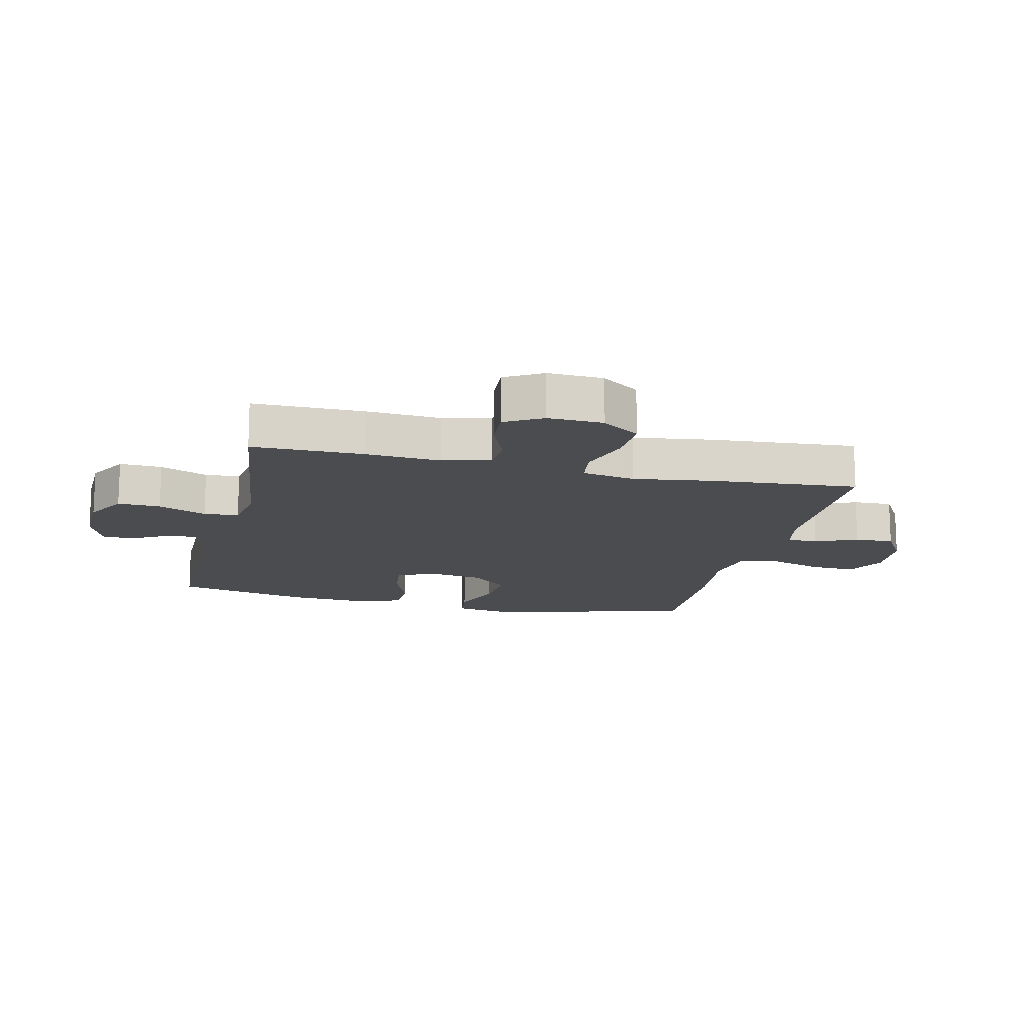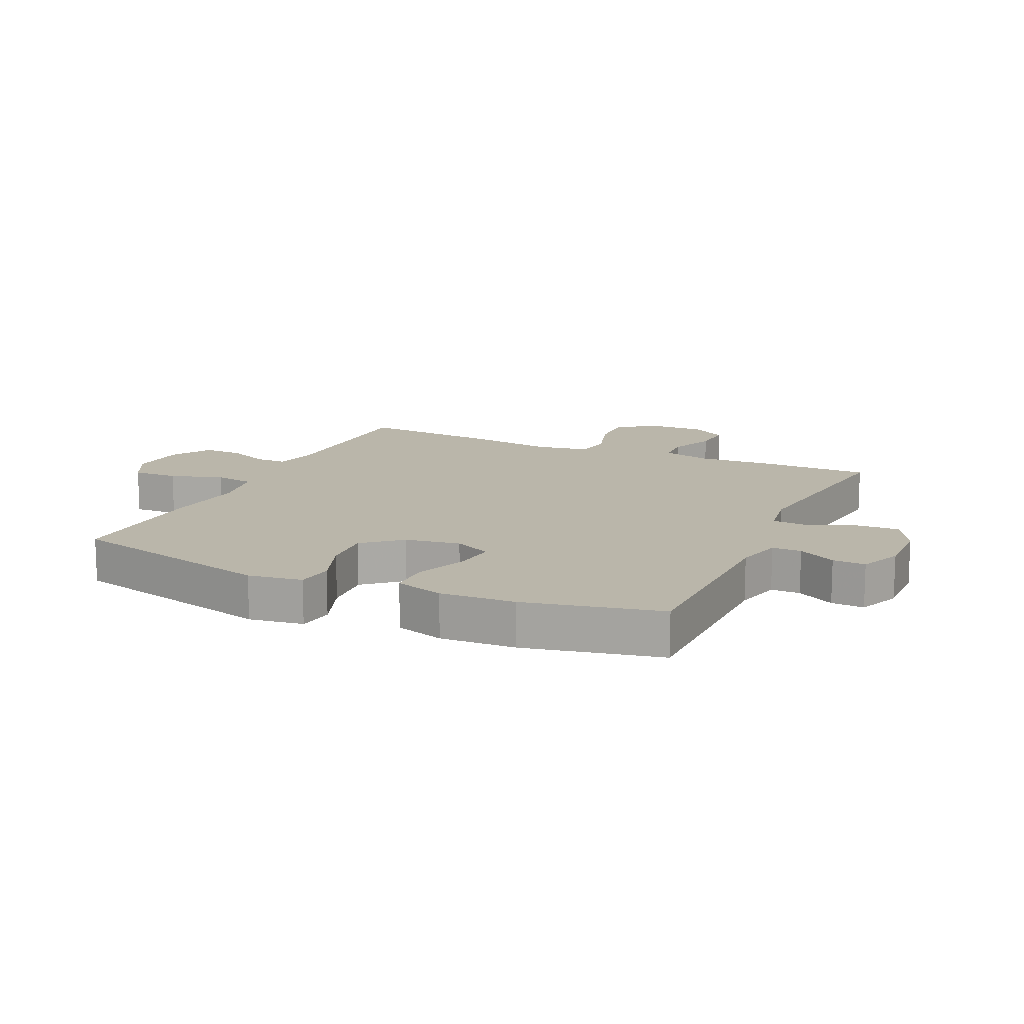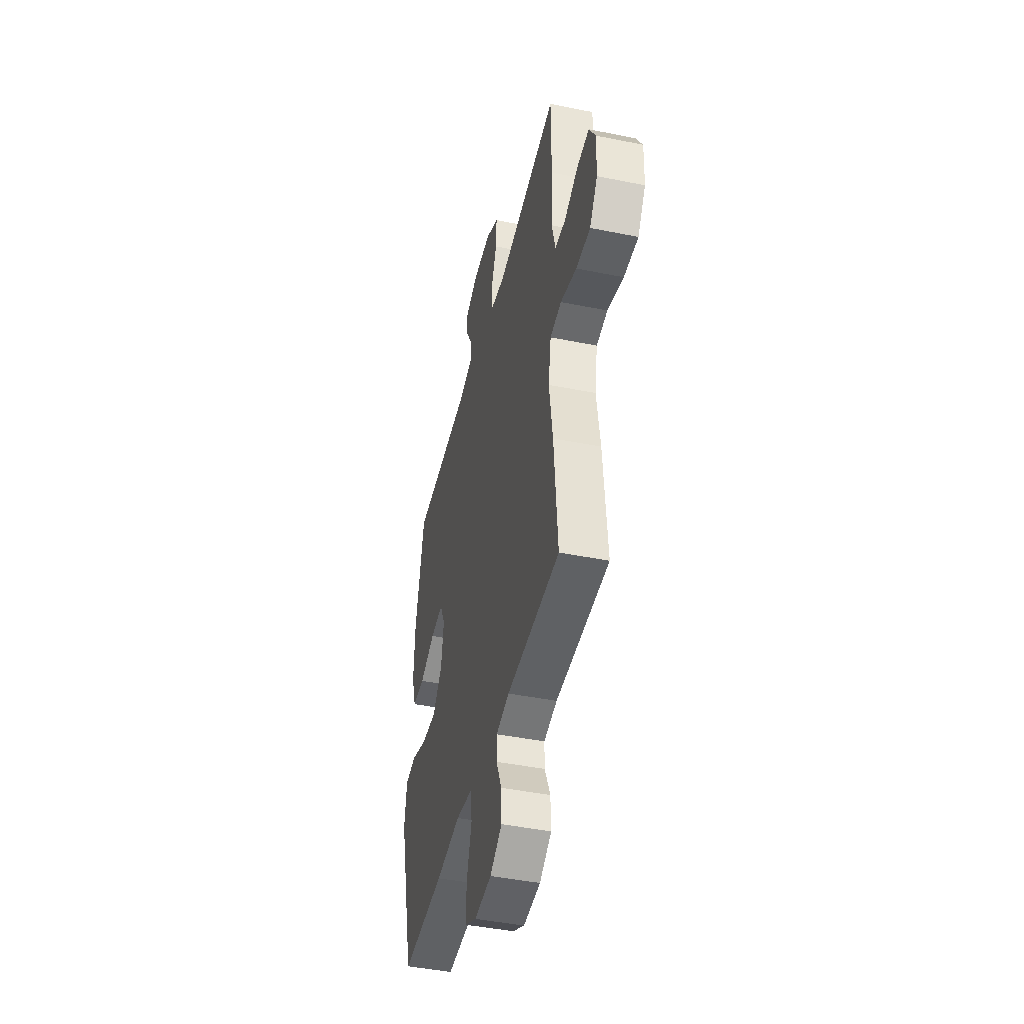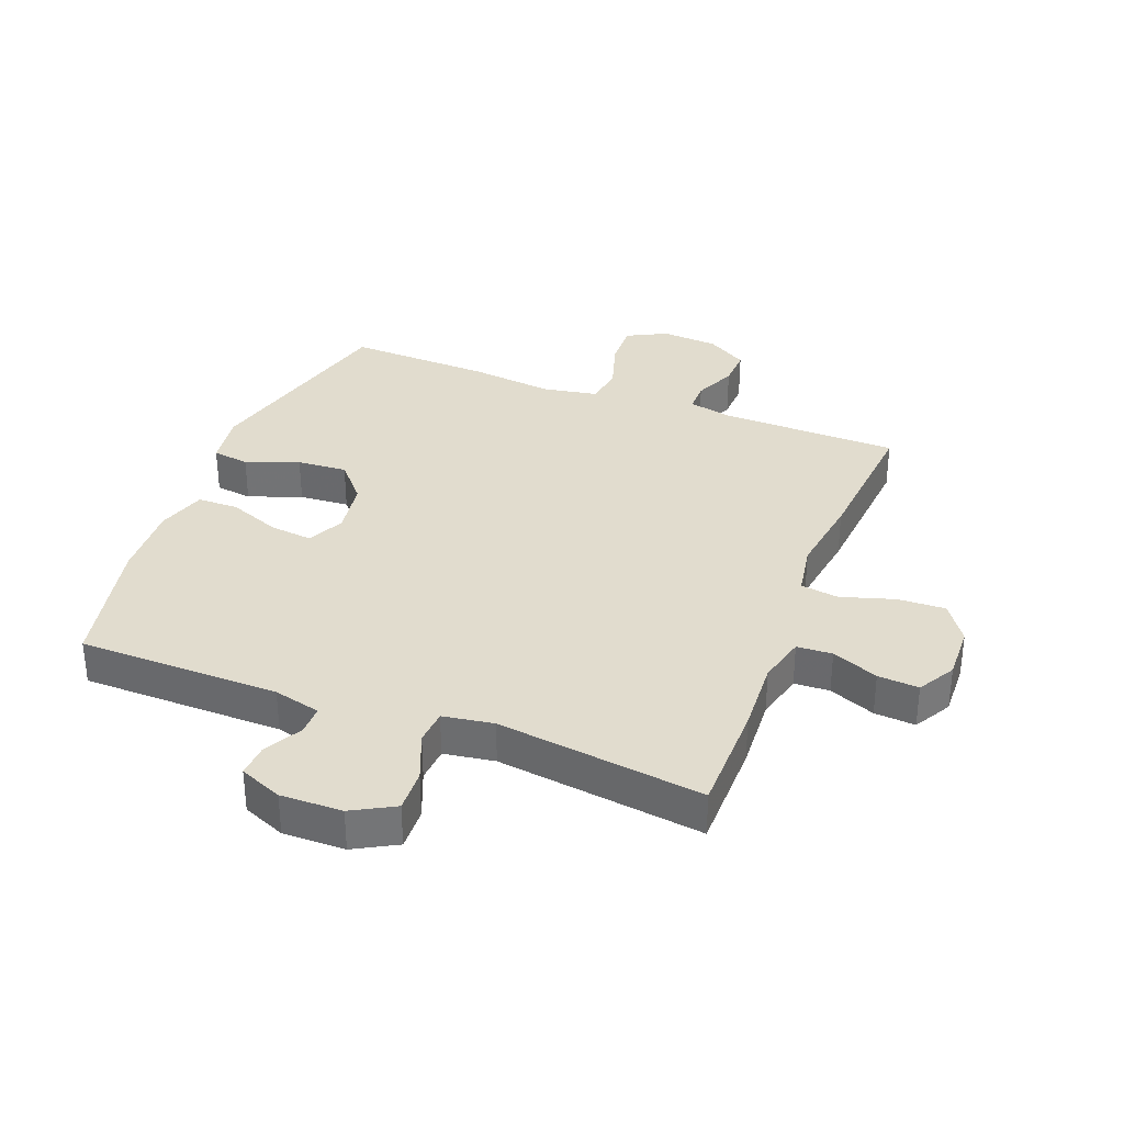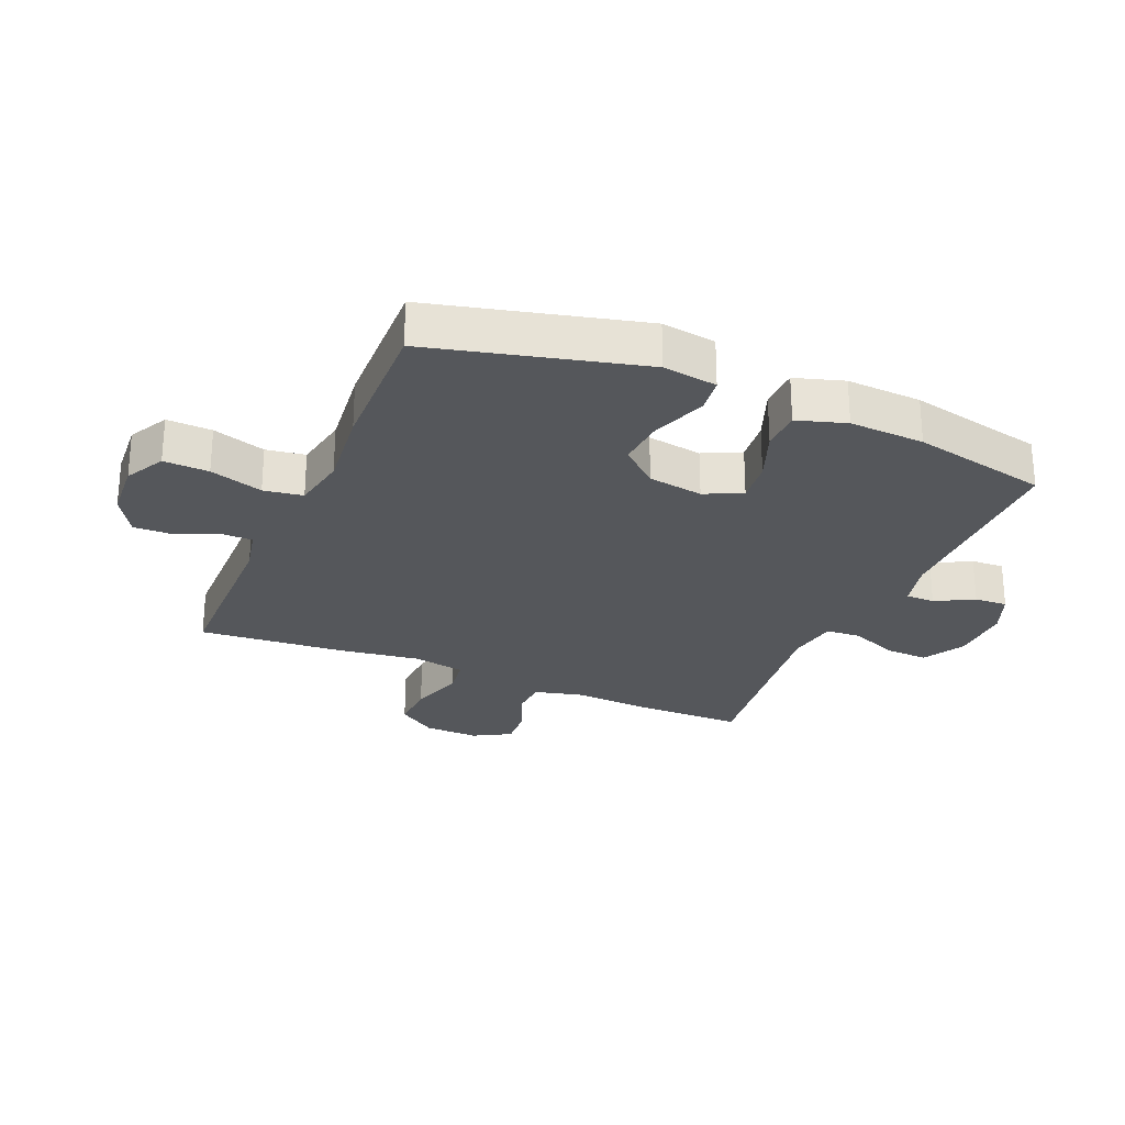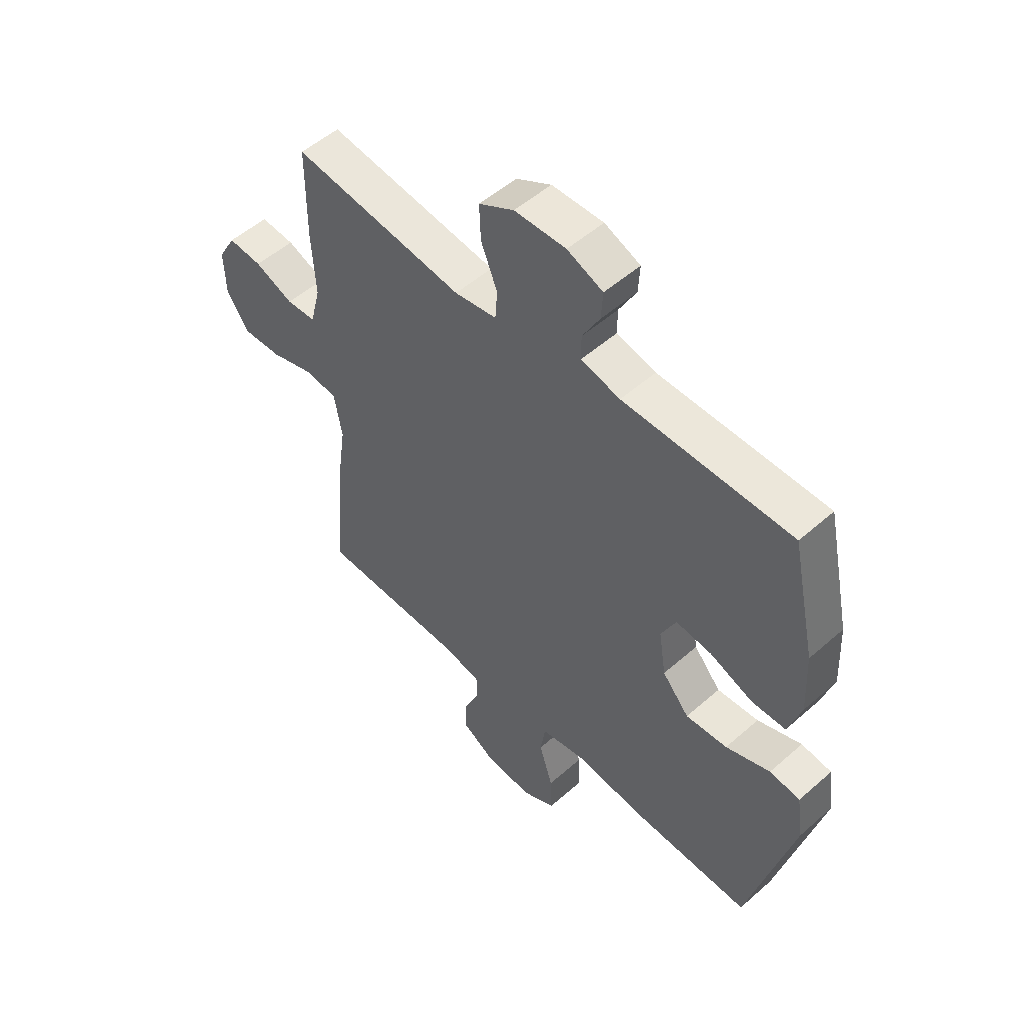
<metadata>
{"format":"obj","ext":"obj","renderer":"f3d","projection":"perspective","resolution":1024,"background":"white","views":[{"elev":-14.8,"azim":76.6,"up":"+Y"},{"elev":13.8,"azim":-65.4,"up":"+Y"},{"elev":-44.4,"azim":76.7,"up":"+Z"},{"elev":34.0,"azim":21.1,"up":"+Y"},{"elev":-26.4,"azim":-113.3,"up":"+Y"},{"elev":52.4,"azim":-133.5,"up":"+Z"}]}
</metadata>
<code>
v -0.5 0.07 -0.5
v -0.587 0.07 -0.157
v -0.574 0.07 -0.068
v -0.514 0.07 -0.06
v -0.427 0.07 -0.092
v -0.345 0.07 -0.098
v -0.292 0.07 -0.037
v -0.278 0.07 0.053
v -0.307 0.07 0.114
v -0.377 0.07 0.106
v -0.462 0.07 0.073
v -0.529 0.07 0.074
v -0.554 0.07 0.154
v -0.548 0.07 0.277
v -0.5 0.07 0.5
v -0.17 0.07 0.503
v -0.093 0.07 0.522
v -0.093 0.07 0.57
v -0.127 0.07 0.632
v -0.13 0.07 0.686
v -0.06 0.07 0.715
v 0.041 0.07 0.713
v 0.11 0.07 0.675
v 0.107 0.07 0.605
v 0.075 0.07 0.526
v 0.079 0.07 0.469
v 0.162 0.07 0.456
v 0.5 0.07 0.5
v 0.501 0.07 0.318
v 0.494 0.07 0.196
v 0.514 0.07 0.117
v 0.572 0.07 0.114
v 0.648 0.07 0.145
v 0.715 0.07 0.15
v 0.75 0.07 0.089
v 0.747 0.07 -0.001
v 0.704 0.07 -0.064
v 0.626 0.07 -0.061
v 0.538 0.07 -0.034
v 0.476 0.07 -0.043
v 0.461 0.07 -0.13
v 0.48 0.07 -0.261
v 0.5 0.07 -0.5
v 0.208 0.07 -0.505
v 0.135 0.07 -0.521
v 0.135 0.07 -0.571
v 0.165 0.07 -0.64
v 0.167 0.07 -0.704
v 0.101 0.07 -0.744
v 0.007 0.07 -0.751
v -0.058 0.07 -0.717
v -0.055 0.07 -0.643
v -0.028 0.07 -0.556
v -0.038 0.07 -0.492
v -0.128 0.07 -0.476
v -0.264 0.07 -0.492
v -0.5 0 -0.5
v -0.587 0 -0.157
v -0.574 0 -0.068
v -0.514 0 -0.06
v -0.427 0 -0.092
v -0.345 0 -0.098
v -0.292 0 -0.037
v -0.278 0 0.053
v -0.307 0 0.114
v -0.377 0 0.106
v -0.462 0 0.073
v -0.529 0 0.074
v -0.554 0 0.154
v -0.548 0 0.277
v -0.5 0 0.5
v -0.17 0 0.503
v -0.093 0 0.522
v -0.093 0 0.57
v -0.127 0 0.632
v -0.13 0 0.686
v -0.06 0 0.715
v 0.041 0 0.713
v 0.11 0 0.675
v 0.107 0 0.605
v 0.075 0 0.526
v 0.079 0 0.469
v 0.162 0 0.456
v 0.5 0 0.5
v 0.501 0 0.318
v 0.494 0 0.196
v 0.514 0 0.117
v 0.572 0 0.114
v 0.648 0 0.145
v 0.715 0 0.15
v 0.75 0 0.089
v 0.747 0 -0.001
v 0.704 0 -0.064
v 0.626 0 -0.061
v 0.538 0 -0.034
v 0.476 0 -0.043
v 0.461 0 -0.13
v 0.48 0 -0.261
v 0.5 0 -0.5
v 0.208 0 -0.505
v 0.135 0 -0.521
v 0.135 0 -0.571
v 0.165 0 -0.64
v 0.167 0 -0.704
v 0.101 0 -0.744
v 0.007 0 -0.751
v -0.058 0 -0.717
v -0.055 0 -0.643
v -0.028 0 -0.556
v -0.038 0 -0.492
v -0.128 0 -0.476
v -0.264 0 -0.492
f 3 4 5
f 2 3 5
f 1 2 5
f 56 1 5
f 55 56 5
f 54 55 5 6
f 51 52 53
f 50 51 53
f 49 50 53
f 48 49 53
f 47 48 53
f 46 47 53
f 45 46 53 54
f 54 6 7
f 45 54 7
f 44 45 7
f 44 7 8
f 43 44 8
f 42 43 8
f 41 42 8
f 37 38 39
f 36 37 39
f 35 36 39
f 34 35 39
f 33 34 39
f 32 33 39
f 31 32 39 40
f 30 31 40
f 41 8 9
f 40 41 9
f 30 40 9
f 29 30 9
f 28 29 9
f 27 28 9
f 23 24 25
f 22 23 25
f 21 22 25
f 20 21 25
f 19 20 25
f 18 19 25
f 17 18 25 26
f 16 17 26
f 16 26 27
f 15 16 27
f 14 15 27
f 13 14 27
f 12 13 27
f 11 12 27
f 10 11 27
f 9 10 27
f 61 60 59
f 61 59 58
f 61 58 57
f 61 57 112
f 61 112 111
f 62 61 111 110
f 109 108 107
f 109 107 106
f 109 106 105
f 109 105 104
f 109 104 103
f 109 103 102
f 110 109 102 101
f 63 62 110
f 63 110 101
f 63 101 100
f 64 63 100
f 64 100 99
f 64 99 98
f 64 98 97
f 95 94 93
f 95 93 92
f 95 92 91
f 95 91 90
f 95 90 89
f 95 89 88
f 96 95 88 87
f 96 87 86
f 65 64 97
f 65 97 96
f 65 96 86
f 65 86 85
f 65 85 84
f 65 84 83
f 81 80 79
f 81 79 78
f 81 78 77
f 81 77 76
f 81 76 75
f 81 75 74
f 82 81 74 73
f 82 73 72
f 83 82 72
f 83 72 71
f 83 71 70
f 83 70 69
f 83 69 68
f 83 68 67
f 83 67 66
f 83 66 65
f 1 57 58 2
f 2 58 59 3
f 3 59 60 4
f 4 60 61 5
f 5 61 62 6
f 6 62 63 7
f 7 63 64 8
f 8 64 65 9
f 9 65 66 10
f 10 66 67 11
f 11 67 68 12
f 12 68 69 13
f 13 69 70 14
f 14 70 71 15
f 15 71 72 16
f 16 72 73 17
f 17 73 74 18
f 18 74 75 19
f 19 75 76 20
f 20 76 77 21
f 21 77 78 22
f 22 78 79 23
f 23 79 80 24
f 24 80 81 25
f 25 81 82 26
f 26 82 83 27
f 27 83 84 28
f 28 84 85 29
f 29 85 86 30
f 30 86 87 31
f 31 87 88 32
f 32 88 89 33
f 33 89 90 34
f 34 90 91 35
f 35 91 92 36
f 36 92 93 37
f 37 93 94 38
f 38 94 95 39
f 39 95 96 40
f 40 96 97 41
f 41 97 98 42
f 42 98 99 43
f 43 99 100 44
f 44 100 101 45
f 45 101 102 46
f 46 102 103 47
f 47 103 104 48
f 48 104 105 49
f 49 105 106 50
f 50 106 107 51
f 51 107 108 52
f 52 108 109 53
f 53 109 110 54
f 54 110 111 55
f 55 111 112 56
f 56 112 57 1

</code>
